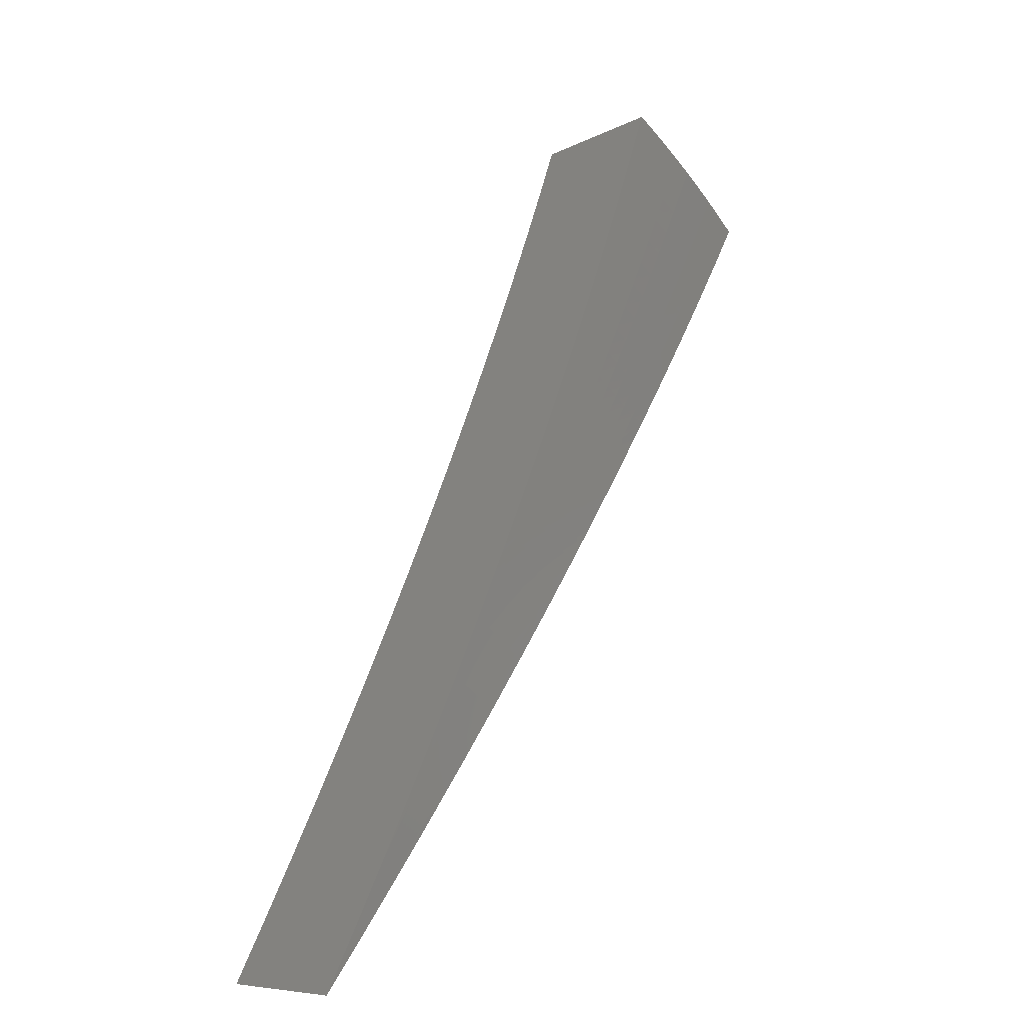
<metadata>
{"format":"stl","ext":"stl","renderer":"f3d","projection":"perspective","resolution":1024,"background":"white","views":[{"elev":-6.1,"azim":-44.7,"up":"+Y"}]}
</metadata>
<code>
# stl→obj: 416 verts, 828 faces
v 0.9475 1.641 11.48
v 1.01 1.749 11.46
v 1.015 1.673 11.47
v 1.048 1.727 11.46
v 1.085 1.704 11.46
v 1.052 1.651 11.47
v 1.122 1.68 11.46
v 1.088 1.628 11.47
v 1.159 1.655 11.46
v 1.124 1.605 11.47
v 1.195 1.629 11.46
v 1.159 1.581 11.47
v 1.23 1.603 11.46
v 1.194 1.556 11.47
v 1.264 1.576 11.46
v 1.228 1.53 11.47
v 1.299 1.548 11.46
v 1.218 1.452 11.48
v 1.138 1.356 11.5
v 1.147 1.429 11.49
v 1.187 1.48 11.48
v 1.058 1.261 11.52
v 1.066 1.329 11.51
v 1.107 1.379 11.5
v 1.115 1.453 11.49
v 1.154 1.504 11.48
v 1.121 1.529 11.48
v 0.9771 1.164 11.54
v 0.986 1.229 11.53
v 1.026 1.279 11.52
v 1.037 1.351 11.51
v 1.076 1.402 11.5
v 1.045 1.425 11.5
v 1.083 1.477 11.49
v 1.05 1.499 11.49
v 1.087 1.552 11.48
v 1.052 1.575 11.48
v 0.8963 1.068 11.56
v 0.9057 1.129 11.55
v 0.9458 1.179 11.54
v 0.9585 1.249 11.53
v 0.9976 1.3 11.52
v 0.9685 1.321 11.52
v 1.007 1.373 11.51
v 0.9759 1.394 11.51
v 1.013 1.446 11.5
v 0.9805 1.468 11.5
v 1.016 1.521 11.49
v 0.9824 1.542 11.49
v 1.017 1.596 11.48
v 0.9815 1.618 11.48
v 0.8154 0.9718 11.57
v 0.8256 1.029 11.57
v 0.8656 1.079 11.56
v 0.8804 1.147 11.55
v 0.9194 1.198 11.54
v 0.8926 1.218 11.54
v 0.9306 1.269 11.53
v 0.9022 1.289 11.53
v 0.939 1.341 11.52
v 0.9091 1.361 11.52
v 0.9448 1.414 11.51
v 0.9134 1.434 11.51
v 0.9479 1.488 11.5
v 0.9148 1.508 11.5
v 0.9481 1.563 11.49
v 0.885 1.533 11.5
v 0.7344 0.8752 11.59
v 0.7457 0.9292 11.58
v 0.7856 0.9789 11.58
v 0.8026 1.046 11.57
v 0.8415 1.097 11.56
v 0.8169 1.114 11.56
v 0.8548 1.166 11.55
v 0.8287 1.184 11.55
v 0.8655 1.236 11.54
v 0.8379 1.254 11.54
v 0.8735 1.307 11.53
v 0.8444 1.326 11.53
v 0.8789 1.38 11.52
v 0.8482 1.398 11.52
v 0.8815 1.453 11.51
v 0.8223 1.424 11.52
v 0.6532 0.7784 11.6
v 0.666 0.8299 11.6
v 0.7058 0.8795 11.59
v 0.7249 0.9448 11.58
v 0.7637 0.9954 11.58
v 0.7414 1.011 11.58
v 0.7792 1.063 11.57
v 0.7554 1.079 11.57
v 0.7921 1.131 11.56
v 0.7669 1.148 11.56
v 0.8024 1.201 11.55
v 0.7756 1.218 11.55
v 0.81 1.272 11.54
v 0.7818 1.288 11.54
v 0.815 1.343 11.53
v 0.7595 1.315 11.54
v 0.5719 0.6816 11.61
v 0.5866 0.7309 11.61
v 0.6263 0.7804 11.6
v 0.6474 0.8439 11.6
v 0.6861 0.8943 11.59
v 0.6661 0.9086 11.59
v 0.7038 0.9599 11.58
v 0.6823 0.9746 11.58
v 0.7189 1.027 11.58
v 0.696 1.042 11.58
v 0.7314 1.095 11.57
v 0.707 1.11 11.57
v 0.7413 1.164 11.56
v 0.7155 1.179 11.56
v 0.7486 1.234 11.55
v 0.6966 1.207 11.56
v 0.547 0.6816 11.61
v 0.4905 0.5845 11.62
v 0.468 0.5831 11.62
v 0.409 0.4874 11.63
v 0.3892 0.485 11.63
v 0.3273 0.3901 11.64
v 0.3107 0.3872 11.64
v 0.2456 0.2927 11.64
v 0.2326 0.2898 11.64
v 0.1638 0.1952 11.65
v 0.1547 0.1928 11.65
v 0.08194 0.09766 11.65
v 0.07718 0.09618 11.65
v -6.919e-16 -8.286e-32 11.65
v 0.1271 0.2202 11.65
v 0.1279 0.2108 11.65
v 0.06357 0.1101 11.65
v 0.06379 0.1051 11.65
v 0.1922 0.3168 11.64
v 0.1906 0.3302 11.64
v 0.2568 0.4233 11.64
v 0.2541 0.4401 11.64
v 0.3217 0.5302 11.63
v 0.3175 0.5499 11.63
v 0.3868 0.6375 11.62
v 0.3809 0.6597 11.62
v 0.4521 0.7451 11.61
v 0.4441 0.7693 11.61
v 0.4848 0.7991 11.61
v 0.5074 0.8788 11.6
v 0.5176 0.8531 11.6
v 0.5505 0.9073 11.6
v 0.5363 0.842 11.6
v 0.5704 0.8955 11.6
v 0.5548 0.8305 11.6
v 0.59 0.8832 11.6
v 0.5731 0.8186 11.6
v 0.6094 0.8705 11.6
v 0.5911 0.8062 11.6
v 0.6286 0.8574 11.6
v 0.6088 0.7935 11.6
v 0.5705 0.9882 11.59
v 0.5834 0.9615 11.59
v 0.6045 0.949 11.59
v 0.6253 0.936 11.59
v 0.6459 0.9225 11.59
v 0.6163 1.016 11.58
v 0.6336 1.097 11.57
v 0.6493 1.07 11.58
v 0.6824 1.125 11.57
v 0.6728 1.056 11.58
v 0.07502 0.0978 11.65
v 0.07283 0.09937 11.65
v 0.07061 0.1009 11.65
v 0.06837 0.1024 11.65
v 0.06609 0.1038 11.65
v 0.6386 1.003 11.58
v 0.6606 0.9888 11.58
v 0.5024 0.7887 11.61
v 0.5197 0.7779 11.61
v 0.5367 0.7667 11.61
v 0.5536 0.7552 11.61
v 0.5702 0.7432 11.61
v 0.4684 0.7354 11.61
v 0.4846 0.7254 11.61
v 0.5005 0.7149 11.61
v 0.5162 0.7042 11.61
v 0.5317 0.693 11.61
v 0.4007 0.6292 11.62
v 0.4145 0.6206 11.62
v 0.4282 0.6116 11.62
v 0.4416 0.6024 11.62
v 0.4549 0.5929 11.62
v 0.3333 0.5233 11.63
v 0.3448 0.5161 11.63
v 0.3561 0.5087 11.63
v 0.3673 0.501 11.63
v 0.3783 0.4931 11.63
v 0.2661 0.4178 11.64
v 0.2752 0.4121 11.64
v 0.2843 0.4061 11.64
v 0.2932 0.4 11.64
v 0.302 0.3937 11.64
v 0.1991 0.3127 11.64
v 0.206 0.3084 11.64
v 0.2128 0.304 11.64
v 0.2195 0.2994 11.64
v 0.2261 0.2947 11.64
v 0.1325 0.208 11.65
v 0.137 0.2052 11.65
v 0.1415 0.2022 11.65
v 0.146 0.1992 11.65
v 0.1504 0.196 11.65
v 1.327 1.581 11.71
v 1.245 1.484 11.73
v 1.163 1.386 11.75
v 1.081 1.288 11.77
v 0.9984 1.19 11.79
v 0.9158 1.091 11.81
v 0.8331 0.9928 11.82
v 0.7503 0.8941 11.84
v 0.6673 0.7953 11.85
v 0.5842 0.6962 11.86
v 0.501 0.5971 11.87
v 0.4177 0.4978 11.88
v 0.3343 0.3985 11.89
v 0.2509 0.299 11.89
v 0.1673 0.1994 11.9
v 0.08369 0.09974 11.9
v -7.072e-16 -8.661e-32 11.9
v 1.251 1.559 11.72
v 1.292 1.61 11.71
v 1.257 1.638 11.71
v 1.216 1.586 11.72
v 1.221 1.665 11.71
v 1.181 1.612 11.72
v 1.184 1.691 11.71
v 1.146 1.638 11.72
v 1.147 1.717 11.71
v 1.11 1.662 11.72
v 1.109 1.741 11.71
v 1.073 1.686 11.72
v 1.071 1.765 11.71
v 1.037 1.709 11.72
v 1.032 1.788 11.71
v 0.9685 1.678 11.73
v 0.9047 1.567 11.75
v 0.9686 1.596 11.74
v 1.003 1.652 11.73
v 1.038 1.63 11.73
v 0.8407 1.456 11.77
v 0.9005 1.484 11.76
v 0.9346 1.54 11.75
v 0.9676 1.52 11.75
v 1.003 1.575 11.74
v 1.037 1.553 11.74
v 1.073 1.608 11.73
v 1.108 1.584 11.73
v 0.7766 1.345 11.79
v 0.8326 1.372 11.78
v 0.8665 1.428 11.77
v 0.8971 1.409 11.77
v 0.9323 1.464 11.76
v 0.964 1.444 11.76
v 1 1.498 11.75
v 1.033 1.476 11.75
v 1.07 1.53 11.74
v 1.104 1.506 11.74
v 1.142 1.559 11.73
v 1.176 1.534 11.73
v 1.21 1.507 11.73
v 0.7124 1.234 11.81
v 0.7648 1.26 11.8
v 0.7987 1.316 11.79
v 0.8269 1.299 11.79
v 0.862 1.354 11.78
v 0.8913 1.335 11.78
v 0.9276 1.389 11.77
v 0.9577 1.369 11.77
v 0.9952 1.422 11.76
v 1.026 1.4 11.76
v 1.065 1.453 11.75
v 1.096 1.43 11.75
v 1.136 1.482 11.74
v 1.128 1.405 11.75
v 1.169 1.456 11.74
v 0.648 1.122 11.82
v 0.6971 1.149 11.82
v 0.7309 1.205 11.81
v 0.7568 1.189 11.81
v 0.7918 1.244 11.8
v 0.8187 1.226 11.8
v 0.8549 1.28 11.79
v 0.8827 1.261 11.79
v 0.9201 1.315 11.78
v 0.9487 1.295 11.78
v 0.9873 1.347 11.77
v 1.017 1.325 11.77
v 1.056 1.377 11.76
v 1.046 1.303 11.77
v 1.087 1.354 11.76
v 0.5836 1.011 11.84
v 0.6297 1.038 11.83
v 0.6634 1.093 11.83
v 0.6869 1.079 11.83
v 0.7218 1.134 11.82
v 0.7463 1.118 11.82
v 0.7825 1.172 11.81
v 0.8078 1.155 11.81
v 0.8452 1.208 11.8
v 0.8714 1.189 11.8
v 0.91 1.242 11.79
v 0.937 1.222 11.79
v 0.9768 1.274 11.78
v 0.9636 1.201 11.79
v 1.005 1.252 11.78
v 0.5191 0.899 11.85
v 0.5624 0.927 11.85
v 0.596 0.9824 11.84
v 0.6171 0.9693 11.84
v 0.652 1.024 11.83
v 0.6741 1.01 11.83
v 0.7102 1.064 11.83
v 0.7332 1.048 11.83
v 0.7705 1.101 11.82
v 0.7944 1.084 11.82
v 0.8329 1.137 11.81
v 0.8575 1.118 11.81
v 0.8972 1.17 11.8
v 0.8819 1.099 11.81
v 0.9228 1.15 11.8
v 0.4544 0.7871 11.86
v 0.4954 0.8165 11.86
v 0.5289 0.8717 11.85
v 0.5476 0.86 11.85
v 0.5823 0.9146 11.85
v 0.6021 0.9017 11.85
v 0.6381 0.9556 11.84
v 0.6587 0.9415 11.84
v 0.6959 0.9946 11.83
v 0.7175 0.9792 11.83
v 0.7559 1.032 11.83
v 0.7783 1.015 11.83
v 0.8179 1.066 11.82
v 0.8004 0.9974 11.83
v 0.8412 1.048 11.82
v 0.4619 0.7613 11.86
v 0.3897 0.675 11.87
v 0.3952 0.6514 11.87
v 0.3249 0.5628 11.88
v 0.3287 0.5417 11.88
v 0.2601 0.4505 11.89
v 0.2624 0.4325 11.89
v 0.1951 0.338 11.89
v 0.1964 0.3237 11.89
v 0.1302 0.2254 11.9
v 0.1306 0.2154 11.9
v 0.0651 0.1128 11.9
v 0.06518 0.1075 11.9
v 0.1576 0.1965 11.9
v 0.07865 0.09802 11.9
v 0.237 0.2953 11.89
v 0.3166 0.3946 11.89
v 0.3966 0.4942 11.88
v 0.4768 0.5942 11.87
v 0.5573 0.6945 11.86
v 0.5977 0.7448 11.86
v 0.6381 0.7952 11.85
v 0.6786 0.8456 11.85
v 0.6599 0.8604 11.85
v 0.6993 0.9118 11.84
v 0.6409 0.8746 11.85
v 0.6792 0.9268 11.84
v 0.6216 0.8884 11.85
v 0.7192 0.8962 11.84
v 0.7388 0.9632 11.83
v 0.7598 0.9468 11.83
v 0.06979 0.1045 11.9
v 0.07205 0.103 11.9
v 0.07428 0.1014 11.9
v 0.07648 0.09972 11.9
v 0.0675 0.106 11.9
v 0.6205 0.809 11.85
v 0.6026 0.8224 11.85
v 0.5845 0.8354 11.85
v 0.5662 0.8479 11.85
v 0.5812 0.7578 11.86
v 0.5645 0.7703 11.86
v 0.5475 0.7825 11.86
v 0.5303 0.7942 11.86
v 0.5129 0.8056 11.86
v 0.5419 0.7066 11.86
v 0.5263 0.7183 11.86
v 0.5105 0.7296 11.86
v 0.4945 0.7406 11.86
v 0.4783 0.7512 11.86
v 0.4636 0.6045 11.87
v 0.4503 0.6145 11.87
v 0.4368 0.6242 11.87
v 0.4231 0.6336 11.87
v 0.4092 0.6427 11.87
v 0.3856 0.5028 11.88
v 0.3745 0.5111 11.88
v 0.3633 0.5192 11.88
v 0.3519 0.527 11.88
v 0.3403 0.5345 11.88
v 0.3079 0.4014 11.89
v 0.299 0.4081 11.89
v 0.29 0.4145 11.89
v 0.2809 0.4207 11.89
v 0.2717 0.4267 11.89
v 0.2304 0.3005 11.89
v 0.2238 0.3054 11.89
v 0.2171 0.3102 11.89
v 0.2103 0.3149 11.89
v 0.2034 0.3194 11.89
v 0.1533 0.1999 11.9
v 0.1489 0.2032 11.9
v 0.1444 0.2064 11.9
v 0.1399 0.2095 11.9
v 0.1353 0.2125 11.9
f 1 2 3
f 3 2 4
f 3 4 5
f 3 5 6
f 6 5 7
f 6 7 8
f 8 7 9
f 8 9 10
f 10 9 11
f 10 11 12
f 12 11 13
f 12 13 14
f 14 13 15
f 14 15 16
f 16 15 17
f 16 17 18
f 19 20 18
f 18 20 21
f 18 21 16
f 16 21 14
f 22 23 19
f 19 23 24
f 19 24 20
f 20 24 25
f 20 25 26
f 26 25 27
f 26 27 12
f 12 27 10
f 28 29 22
f 22 29 30
f 22 30 23
f 23 30 31
f 23 31 32
f 32 31 33
f 32 33 34
f 34 33 35
f 34 35 36
f 36 35 37
f 36 37 8
f 8 37 6
f 38 39 28
f 28 39 40
f 28 40 29
f 29 40 41
f 29 41 42
f 42 41 43
f 42 43 44
f 44 43 45
f 44 45 46
f 46 45 47
f 46 47 48
f 48 47 49
f 48 49 50
f 50 49 51
f 50 51 3
f 3 51 1
f 52 53 38
f 38 53 54
f 38 54 39
f 39 54 55
f 39 55 56
f 56 55 57
f 56 57 58
f 58 57 59
f 58 59 60
f 60 59 61
f 60 61 62
f 62 61 63
f 62 63 64
f 64 63 65
f 64 65 66
f 66 65 67
f 66 67 1
f 68 69 52
f 52 69 70
f 52 70 53
f 53 70 71
f 53 71 72
f 72 71 73
f 72 73 74
f 74 73 75
f 74 75 76
f 76 75 77
f 76 77 78
f 78 77 79
f 78 79 80
f 80 79 81
f 80 81 82
f 82 81 83
f 82 83 67
f 84 85 68
f 68 85 86
f 68 86 69
f 69 86 87
f 69 87 88
f 88 87 89
f 88 89 90
f 90 89 91
f 90 91 92
f 92 91 93
f 92 93 94
f 94 93 95
f 94 95 96
f 96 95 97
f 96 97 98
f 98 97 99
f 98 99 83
f 100 101 84
f 84 101 102
f 84 102 85
f 85 102 103
f 85 103 104
f 104 103 105
f 104 105 106
f 106 105 107
f 106 107 108
f 108 107 109
f 108 109 110
f 110 109 111
f 110 111 112
f 112 111 113
f 112 113 114
f 114 113 115
f 114 115 99
f 101 100 116
f 116 100 117
f 116 117 118
f 118 117 119
f 118 119 120
f 120 119 121
f 120 121 122
f 122 121 123
f 122 123 124
f 124 123 125
f 124 125 126
f 126 125 127
f 126 127 128
f 128 127 129
f 130 131 132
f 132 131 133
f 132 133 129
f 131 130 134
f 134 130 135
f 134 135 136
f 136 135 137
f 136 137 138
f 138 137 139
f 138 139 140
f 140 139 141
f 140 141 142
f 142 141 143
f 142 143 144
f 144 143 145
f 144 145 146
f 146 145 147
f 146 147 148
f 148 147 149
f 148 149 150
f 150 149 151
f 150 151 152
f 152 151 153
f 152 153 154
f 154 153 155
f 154 155 156
f 156 155 103
f 156 103 102
f 145 157 147
f 147 157 158
f 147 158 149
f 149 158 159
f 149 159 151
f 151 159 160
f 151 160 153
f 153 160 161
f 153 161 155
f 155 161 105
f 155 105 103
f 158 157 162
f 162 157 163
f 162 163 164
f 164 163 165
f 164 165 166
f 166 165 111
f 166 111 109
f 163 115 165
f 165 115 113
f 165 113 111
f 128 129 167
f 167 129 168
f 168 129 169
f 169 129 170
f 170 129 171
f 171 129 133
f 26 12 14
f 36 8 10
f 50 3 6
f 66 1 51
f 82 67 65
f 64 66 49
f 49 66 51
f 98 83 81
f 80 82 63
f 63 82 65
f 114 99 97
f 96 98 79
f 79 98 81
f 112 114 95
f 95 114 97
f 159 158 162
f 162 164 172
f 172 164 166
f 172 166 173
f 173 166 109
f 173 109 107
f 144 146 174
f 174 146 148
f 174 148 175
f 175 148 150
f 175 150 176
f 176 150 152
f 176 152 177
f 177 152 154
f 177 154 178
f 178 154 156
f 178 156 101
f 101 156 102
f 142 144 179
f 179 144 174
f 179 174 180
f 180 174 175
f 180 175 181
f 181 175 176
f 181 176 182
f 182 176 177
f 182 177 183
f 183 177 178
f 183 178 116
f 116 178 101
f 140 142 184
f 184 142 179
f 184 179 185
f 185 179 180
f 185 180 186
f 186 180 181
f 186 181 187
f 187 181 182
f 187 182 188
f 188 182 183
f 188 183 118
f 118 183 116
f 138 140 189
f 189 140 184
f 189 184 190
f 190 184 185
f 190 185 191
f 191 185 186
f 191 186 192
f 192 186 187
f 192 187 193
f 193 187 188
f 193 188 120
f 120 188 118
f 136 138 194
f 194 138 189
f 194 189 195
f 195 189 190
f 195 190 196
f 196 190 191
f 196 191 197
f 197 191 192
f 197 192 198
f 198 192 193
f 198 193 122
f 122 193 120
f 134 136 199
f 199 136 194
f 199 194 200
f 200 194 195
f 200 195 201
f 201 195 196
f 201 196 202
f 202 196 197
f 202 197 203
f 203 197 198
f 203 198 124
f 124 198 122
f 171 133 131
f 131 134 204
f 204 134 199
f 204 199 205
f 205 199 200
f 205 200 206
f 206 200 201
f 206 201 207
f 207 201 202
f 207 202 208
f 208 202 203
f 208 203 126
f 126 203 124
f 48 50 37
f 37 50 6
f 62 64 47
f 47 64 49
f 78 80 61
f 61 80 63
f 94 96 77
f 77 96 79
f 110 112 93
f 93 112 95
f 160 159 172
f 172 159 162
f 160 172 173
f 170 171 204
f 204 171 131
f 170 204 205
f 46 48 35
f 35 48 37
f 60 62 45
f 45 62 47
f 76 78 59
f 59 78 61
f 92 94 75
f 75 94 77
f 108 110 91
f 91 110 93
f 161 160 173
f 161 173 107
f 169 170 205
f 169 205 206
f 34 36 27
f 27 36 10
f 44 46 33
f 33 46 35
f 58 60 43
f 43 60 45
f 74 76 57
f 57 76 59
f 90 92 73
f 73 92 75
f 106 108 89
f 89 108 91
f 105 161 107
f 168 169 206
f 168 206 207
f 32 34 25
f 25 34 27
f 42 44 31
f 31 44 33
f 56 58 41
f 41 58 43
f 72 74 55
f 55 74 57
f 88 90 71
f 71 90 73
f 104 106 87
f 87 106 89
f 167 168 207
f 167 207 208
f 20 26 21
f 21 26 14
f 23 32 24
f 24 32 25
f 29 42 30
f 30 42 31
f 39 56 40
f 40 56 41
f 53 72 54
f 54 72 55
f 69 88 70
f 70 88 71
f 85 104 86
f 86 104 87
f 128 167 208
f 128 208 126
f 17 209 18
f 18 209 19
f 19 209 22
f 22 209 28
f 28 209 38
f 38 209 210
f 38 210 52
f 52 210 211
f 52 211 212
f 52 212 68
f 68 212 213
f 68 213 84
f 84 213 214
f 84 214 100
f 100 214 215
f 100 215 117
f 117 215 216
f 117 216 217
f 117 217 119
f 119 217 218
f 119 218 121
f 121 218 219
f 121 219 123
f 123 219 220
f 123 220 221
f 123 221 125
f 125 221 222
f 125 222 223
f 125 223 127
f 127 223 224
f 127 224 129
f 129 224 225
f 210 209 226
f 226 209 227
f 226 227 228
f 226 228 229
f 229 228 230
f 229 230 231
f 231 230 232
f 231 232 233
f 233 232 234
f 233 234 235
f 235 234 236
f 235 236 237
f 237 236 238
f 237 238 239
f 239 238 240
f 239 240 241
f 242 243 241
f 241 243 244
f 241 244 239
f 239 244 245
f 239 245 237
f 237 245 235
f 246 247 242
f 242 247 248
f 242 248 243
f 243 248 249
f 243 249 250
f 250 249 251
f 250 251 252
f 252 251 253
f 252 253 233
f 233 253 231
f 254 255 246
f 246 255 256
f 246 256 247
f 247 256 257
f 247 257 258
f 258 257 259
f 258 259 260
f 260 259 261
f 260 261 262
f 262 261 263
f 262 263 264
f 264 263 265
f 264 265 229
f 229 265 266
f 229 266 226
f 226 266 210
f 267 268 254
f 254 268 269
f 254 269 255
f 255 269 270
f 255 270 271
f 271 270 272
f 271 272 273
f 273 272 274
f 273 274 275
f 275 274 276
f 275 276 277
f 277 276 278
f 277 278 279
f 279 278 280
f 279 280 281
f 281 280 211
f 281 211 210
f 282 283 267
f 267 283 284
f 267 284 268
f 268 284 285
f 268 285 286
f 286 285 287
f 286 287 288
f 288 287 289
f 288 289 290
f 290 289 291
f 290 291 292
f 292 291 293
f 292 293 294
f 294 293 295
f 294 295 296
f 296 295 212
f 296 212 211
f 297 298 282
f 282 298 299
f 282 299 283
f 283 299 300
f 283 300 301
f 301 300 302
f 301 302 303
f 303 302 304
f 303 304 305
f 305 304 306
f 305 306 307
f 307 306 308
f 307 308 309
f 309 308 310
f 309 310 311
f 311 310 213
f 311 213 212
f 312 313 297
f 297 313 314
f 297 314 298
f 298 314 315
f 298 315 316
f 316 315 317
f 316 317 318
f 318 317 319
f 318 319 320
f 320 319 321
f 320 321 322
f 322 321 323
f 322 323 324
f 324 323 325
f 324 325 326
f 326 325 214
f 326 214 213
f 327 328 312
f 312 328 329
f 312 329 313
f 313 329 330
f 313 330 331
f 331 330 332
f 331 332 333
f 333 332 334
f 333 334 335
f 335 334 336
f 335 336 337
f 337 336 338
f 337 338 339
f 339 338 340
f 339 340 341
f 341 340 215
f 341 215 214
f 328 327 342
f 342 327 343
f 342 343 344
f 344 343 345
f 344 345 346
f 346 345 347
f 346 347 348
f 348 347 349
f 348 349 350
f 350 349 351
f 350 351 352
f 352 351 353
f 352 353 354
f 354 353 225
f 223 355 224
f 224 355 356
f 224 356 225
f 355 223 357
f 357 223 222
f 357 222 358
f 358 222 221
f 358 221 359
f 359 221 220
f 359 220 360
f 360 220 219
f 360 219 361
f 361 219 218
f 361 218 362
f 362 218 217
f 362 217 363
f 363 217 364
f 363 364 365
f 365 364 366
f 365 366 367
f 367 366 368
f 367 368 369
f 369 368 334
f 369 334 332
f 217 216 364
f 364 216 370
f 364 370 366
f 366 370 371
f 366 371 368
f 368 371 336
f 368 336 334
f 370 216 372
f 372 216 215
f 372 215 340
f 373 225 374
f 374 225 375
f 375 225 376
f 376 225 356
f 352 354 377
f 377 354 225
f 377 225 373
f 281 210 266
f 296 211 280
f 279 281 265
f 265 281 266
f 311 212 295
f 294 296 278
f 278 296 280
f 326 213 310
f 309 311 293
f 293 311 295
f 341 214 325
f 324 326 308
f 308 326 310
f 339 341 323
f 323 341 325
f 371 370 372
f 371 372 338
f 338 372 340
f 362 363 378
f 378 363 365
f 378 365 379
f 379 365 367
f 379 367 380
f 380 367 369
f 380 369 381
f 381 369 332
f 381 332 330
f 361 362 382
f 382 362 378
f 382 378 383
f 383 378 379
f 383 379 384
f 384 379 380
f 384 380 385
f 385 380 381
f 385 381 386
f 386 381 330
f 386 330 329
f 360 361 387
f 387 361 382
f 387 382 388
f 388 382 383
f 388 383 389
f 389 383 384
f 389 384 390
f 390 384 385
f 390 385 391
f 391 385 386
f 391 386 328
f 328 386 329
f 359 360 392
f 392 360 387
f 392 387 393
f 393 387 388
f 393 388 394
f 394 388 389
f 394 389 395
f 395 389 390
f 395 390 396
f 396 390 391
f 396 391 342
f 342 391 328
f 358 359 397
f 397 359 392
f 397 392 398
f 398 392 393
f 398 393 399
f 399 393 394
f 399 394 400
f 400 394 395
f 400 395 401
f 401 395 396
f 401 396 344
f 344 396 342
f 357 358 402
f 402 358 397
f 402 397 403
f 403 397 398
f 403 398 404
f 404 398 399
f 404 399 405
f 405 399 400
f 405 400 406
f 406 400 401
f 406 401 346
f 346 401 344
f 355 357 407
f 407 357 402
f 407 402 408
f 408 402 403
f 408 403 409
f 409 403 404
f 409 404 410
f 410 404 405
f 410 405 411
f 411 405 406
f 411 406 348
f 348 406 346
f 356 355 412
f 412 355 407
f 412 407 413
f 413 407 408
f 413 408 414
f 414 408 409
f 414 409 415
f 415 409 410
f 415 410 416
f 416 410 411
f 416 411 350
f 350 411 348
f 277 279 263
f 263 279 265
f 292 294 276
f 276 294 278
f 307 309 291
f 291 309 293
f 322 324 306
f 306 324 308
f 337 339 321
f 321 339 323
f 336 371 338
f 375 376 412
f 412 376 356
f 375 412 413
f 229 231 264
f 264 231 253
f 264 253 262
f 262 253 251
f 262 251 260
f 260 251 249
f 260 249 258
f 258 249 248
f 258 248 247
f 275 277 261
f 261 277 263
f 290 292 274
f 274 292 276
f 305 307 289
f 289 307 291
f 320 322 304
f 304 322 306
f 335 337 319
f 319 337 321
f 374 375 413
f 374 413 414
f 273 275 259
f 259 275 261
f 288 290 272
f 272 290 274
f 303 305 287
f 287 305 289
f 318 320 302
f 302 320 304
f 333 335 317
f 317 335 319
f 373 374 414
f 373 414 415
f 233 235 252
f 252 235 245
f 252 245 250
f 250 245 244
f 250 244 243
f 271 273 257
f 257 273 259
f 286 288 270
f 270 288 272
f 301 303 285
f 285 303 287
f 316 318 300
f 300 318 302
f 331 333 315
f 315 333 317
f 377 373 415
f 377 415 416
f 255 271 256
f 256 271 257
f 268 286 269
f 269 286 270
f 283 301 284
f 284 301 285
f 298 316 299
f 299 316 300
f 313 331 314
f 314 331 315
f 352 377 416
f 352 416 350
f 2 1 240
f 240 1 67
f 240 67 83
f 83 99 240
f 240 99 115
f 240 115 241
f 241 115 163
f 241 163 242
f 242 163 246
f 246 163 157
f 246 157 254
f 254 157 145
f 254 145 267
f 267 145 143
f 267 143 282
f 282 143 141
f 282 141 297
f 297 141 312
f 312 141 139
f 312 139 327
f 327 139 137
f 327 137 343
f 343 137 345
f 345 137 135
f 345 135 347
f 347 135 130
f 347 130 349
f 349 130 351
f 351 130 132
f 351 132 353
f 353 132 129
f 353 129 225
f 2 240 4
f 4 240 238
f 4 238 5
f 5 238 236
f 5 236 7
f 7 236 234
f 7 234 9
f 9 234 232
f 9 232 11
f 11 232 230
f 11 230 13
f 13 230 228
f 13 228 15
f 15 228 227
f 15 227 17
f 17 227 209

</code>
